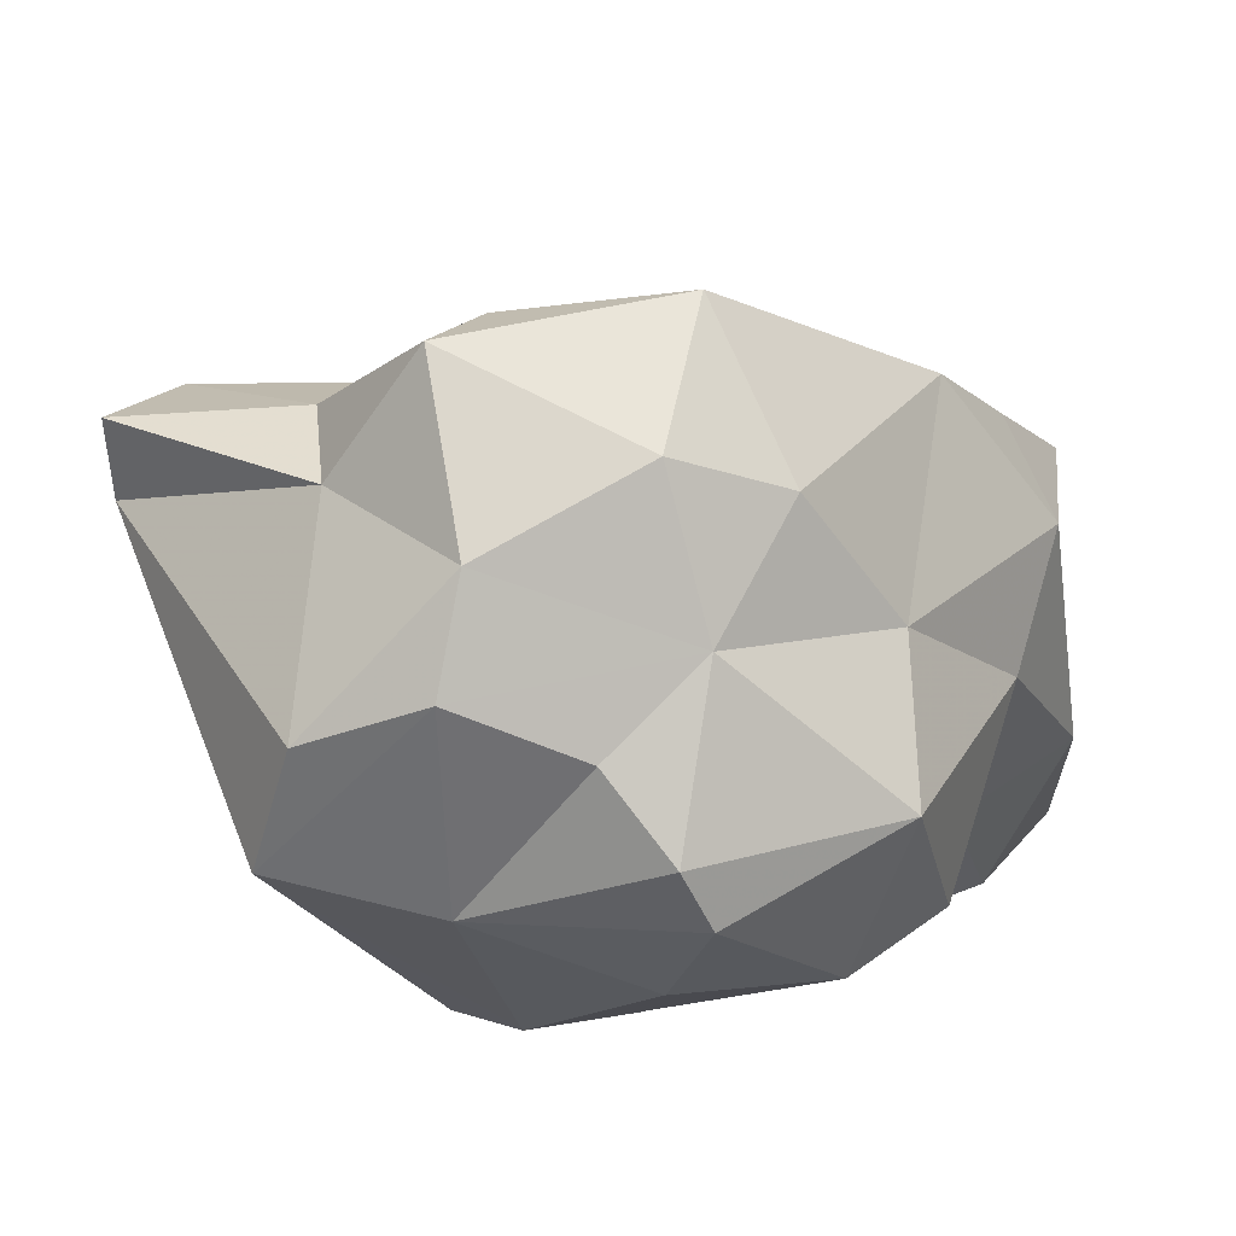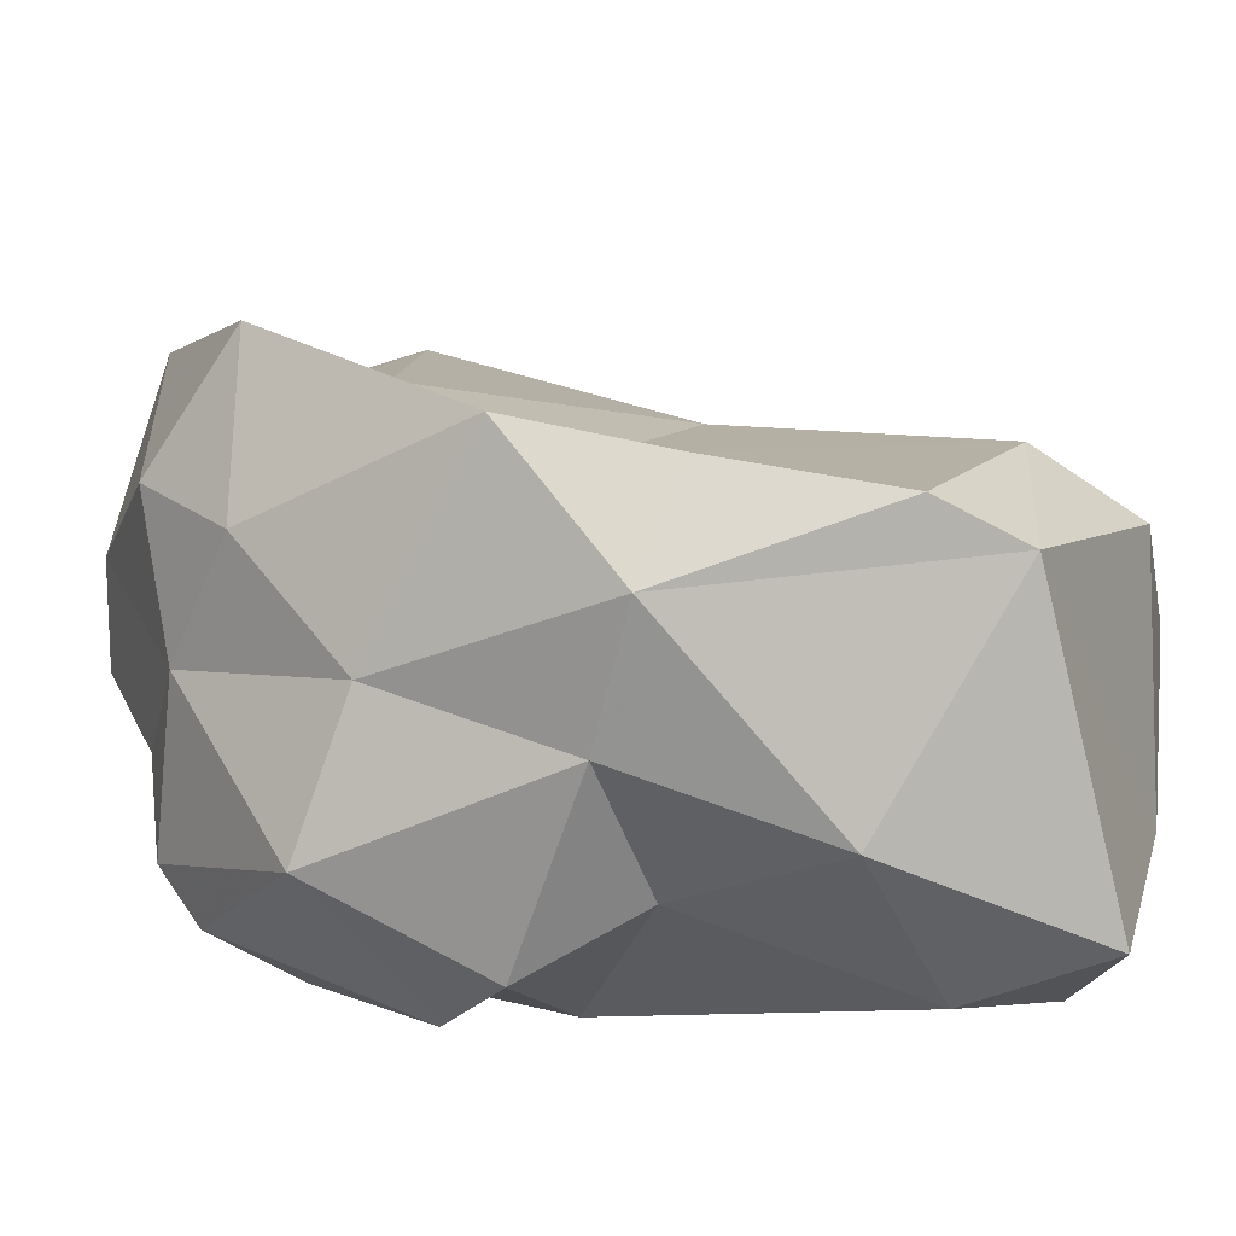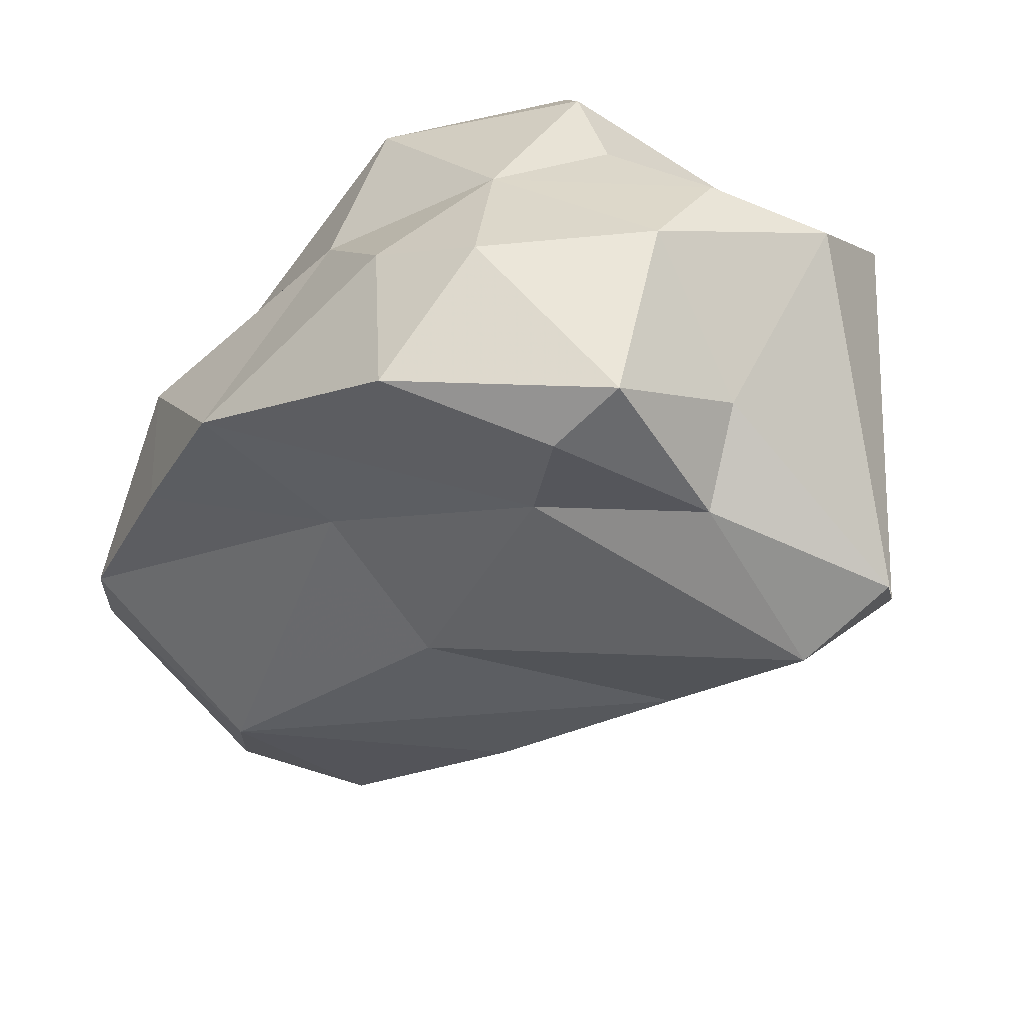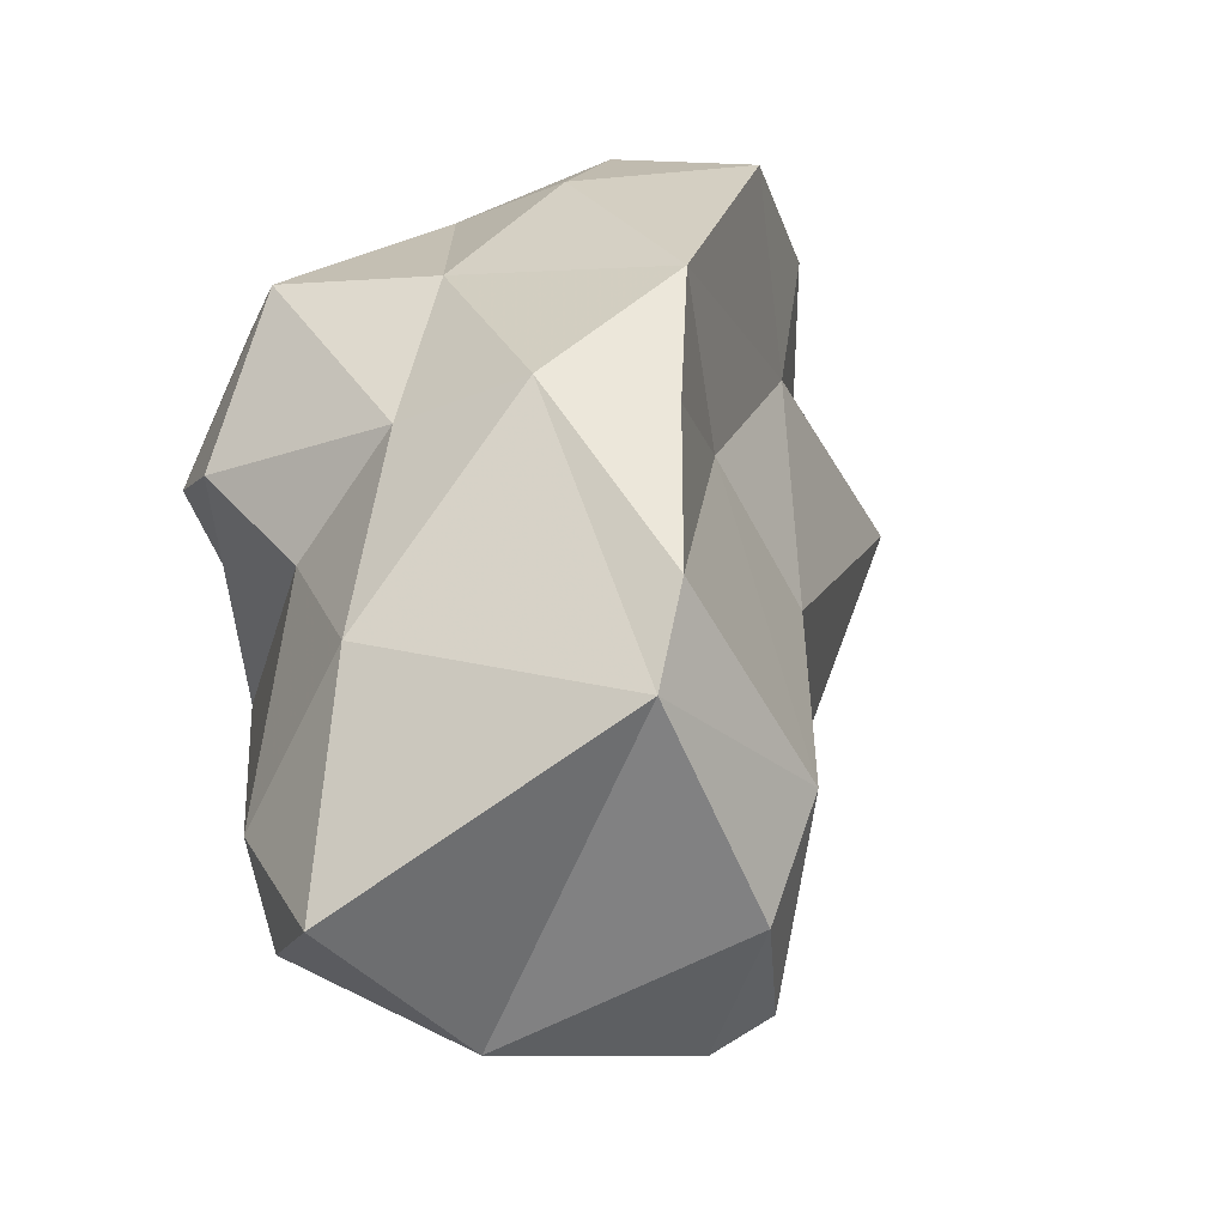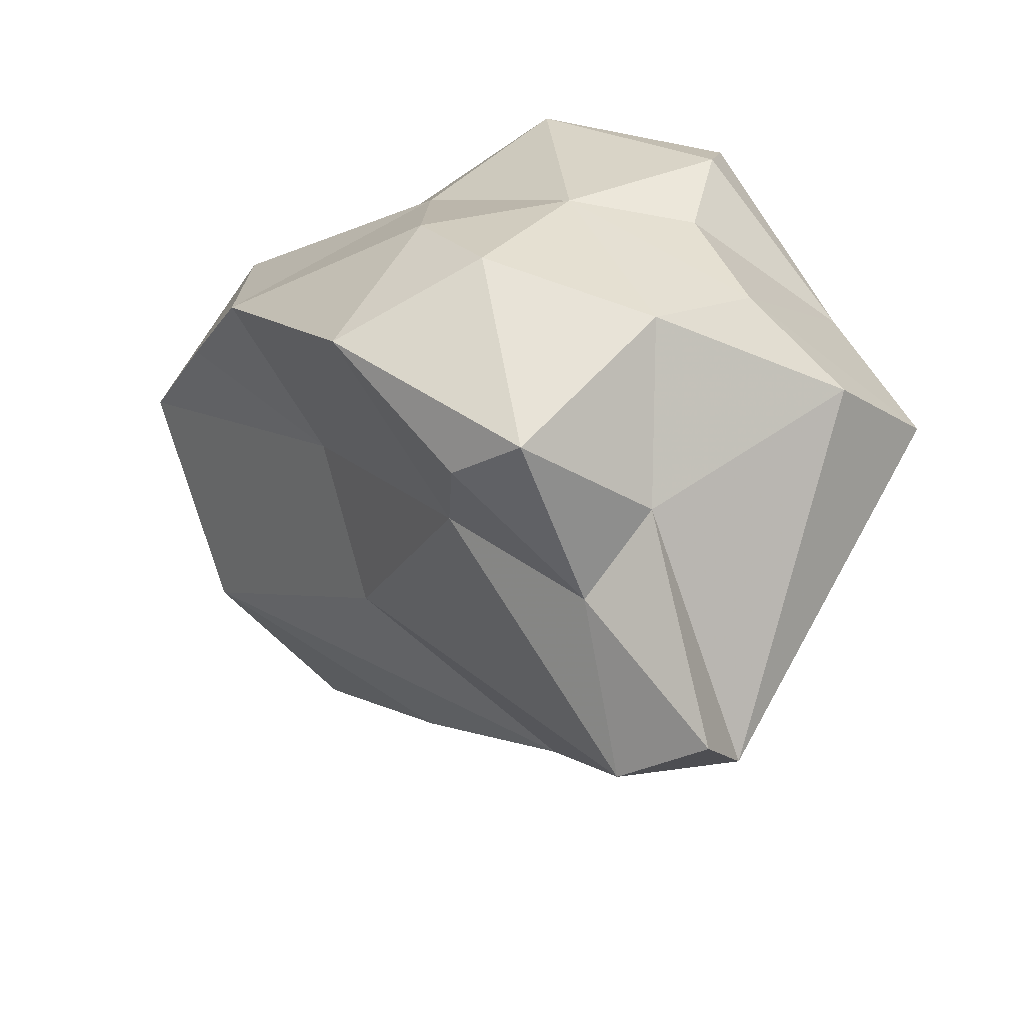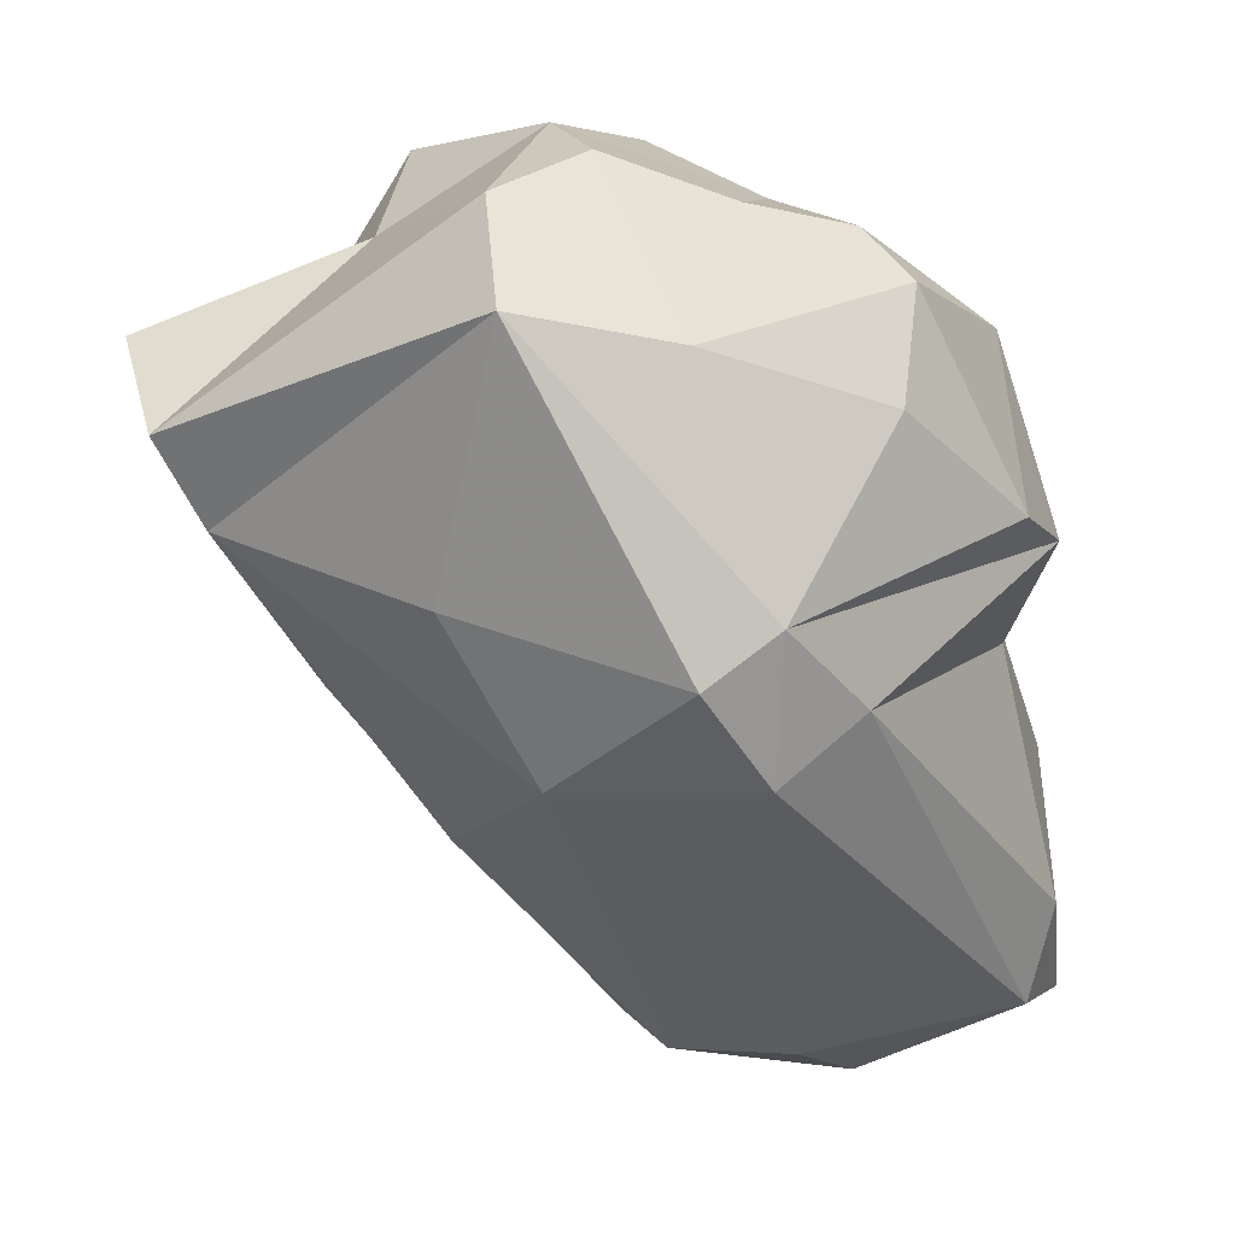
<metadata>
{"format":"obj","ext":"obj","renderer":"f3d","projection":"perspective","resolution":1024,"background":"white","views":[{"elev":74.5,"azim":125.0,"up":"+Y"},{"elev":-47.2,"azim":-110.1,"up":"+Z"},{"elev":54.8,"azim":-32.6,"up":"+Y"},{"elev":-15.8,"azim":-126.6,"up":"+Y"},{"elev":58.9,"azim":-2.9,"up":"+Y"},{"elev":2.5,"azim":92.3,"up":"+Y"}]}
</metadata>
<code>
v 168.1 290.4 76.1
v 168.3 288.1 75.65
v 169.5 294.5 77.22
v 170.8 298 78.38
v 170 284.5 79.67
v 169.6 287.3 80.58
v 174.9 282.3 76.38
v 173.2 282.5 80.68
v 172.5 283.3 81.82
v 172.9 295 80.74
v 173.6 302.3 82.59
v 173.8 292.3 83.82
v 171.1 295 74.81
v 173.8 284.1 71.62
v 175.4 287.2 85
v 176.1 298.6 85.25
v 176.2 301.7 85.9
v 175.7 301.7 78.85
v 176.4 284.1 72.55
v 176.7 286.4 71.93
v 178.2 287.9 85.3
v 173.4 289.7 72.05
v 179.7 296.9 91.4
v 178.5 291.4 88.05
v 179.1 299.5 88.12
v 174.4 294.6 73.7
v 177.5 283.1 77.68
v 179.3 294.6 72.18
v 177.1 303.3 81.12
v 182.1 294.8 89.97
v 176 298.9 75.88
v 177.7 303.1 86.19
v 177.1 292.2 73.19
v 179.1 299.1 73.53
v 185.3 289.7 78.3
v 179.3 301.8 78.39
v 184.2 289.6 82.91
v 181.7 298.8 91.73
v 182.6 296.8 91.09
v 181.9 295.1 73.08
v 181 303.3 82.96
v 180.7 300.9 86.65
v 183 300.9 76.59
v 183.4 299.8 75.47
v 182.3 301.5 78.95
v 185.1 293.2 84.98
v 185.9 298.4 79.9
v 187.5 299 83.55
v 183.3 302.5 81.95
v 185.4 301.4 83.94
v 184.4 291.3 76.39
v 184.6 297.2 75.76
v 186.8 291.8 79.75
v 186.4 293 78.1
g foo
f 39 38 23
f 30 39 23
f 25 23 38
f 24 30 23
f 16 23 25
f 24 23 12
f 12 23 16
f 30 24 15
f 21 30 15
f 6 24 12
f 15 24 6
f 12 16 10
f 6 12 10
f 8 21 15
f 9 15 6
f 8 15 9
f 9 6 5
f 8 9 5
f 39 42 38
f 30 48 39
f 42 32 25
f 25 38 42
f 25 32 17
f 17 32 11
f 37 46 30
f 16 25 17
f 21 37 30
f 16 17 11
f 8 37 21
f 37 8 27
f 10 16 4
f 16 11 4
f 10 4 3
f 27 8 7
f 1 10 3
f 10 1 6
f 5 7 8
f 5 6 2
f 7 5 2
f 2 6 1
f 50 39 48
f 50 42 39
f 42 50 41
f 46 48 30
f 41 32 42
f 48 46 53
f 32 41 29
f 11 32 29
f 37 53 46
f 29 18 11
f 27 35 37
f 35 53 37
f 4 11 18
f 4 13 3
f 7 19 27
f 19 35 27
f 13 1 3
f 19 7 14
f 2 1 13
f 22 2 13
f 2 14 7
f 22 14 2
f 47 49 48
f 49 50 48
f 41 50 49
f 54 47 48
f 45 49 47
f 54 48 53
f 36 41 49
f 36 29 41
f 47 43 45
f 36 49 45
f 18 29 36
f 54 52 47
f 31 18 36
f 35 54 53
f 51 54 35
f 28 40 54
f 28 54 51
f 4 18 31
f 33 28 51
f 13 4 31
f 13 31 26
f 28 33 26
f 51 35 19
f 20 22 33
f 20 33 51
f 22 13 26
f 22 26 33
f 19 20 51
f 14 22 20
f 20 19 14
f 43 36 45
f 44 43 47
f 47 52 44
f 34 36 43
f 34 43 44
f 40 44 52
f 52 54 40
f 31 36 34
f 40 34 44
f 26 31 34
f 28 34 40
f 28 26 34
g

</code>
